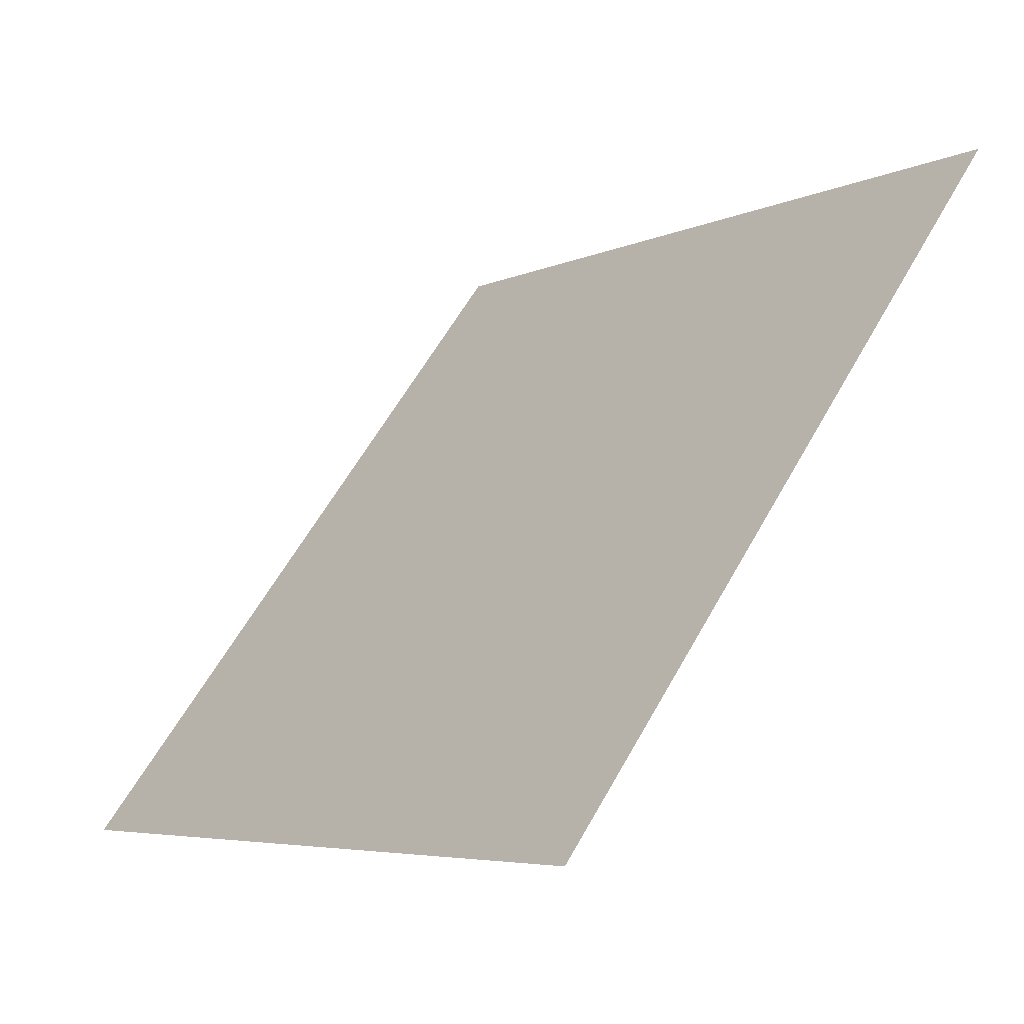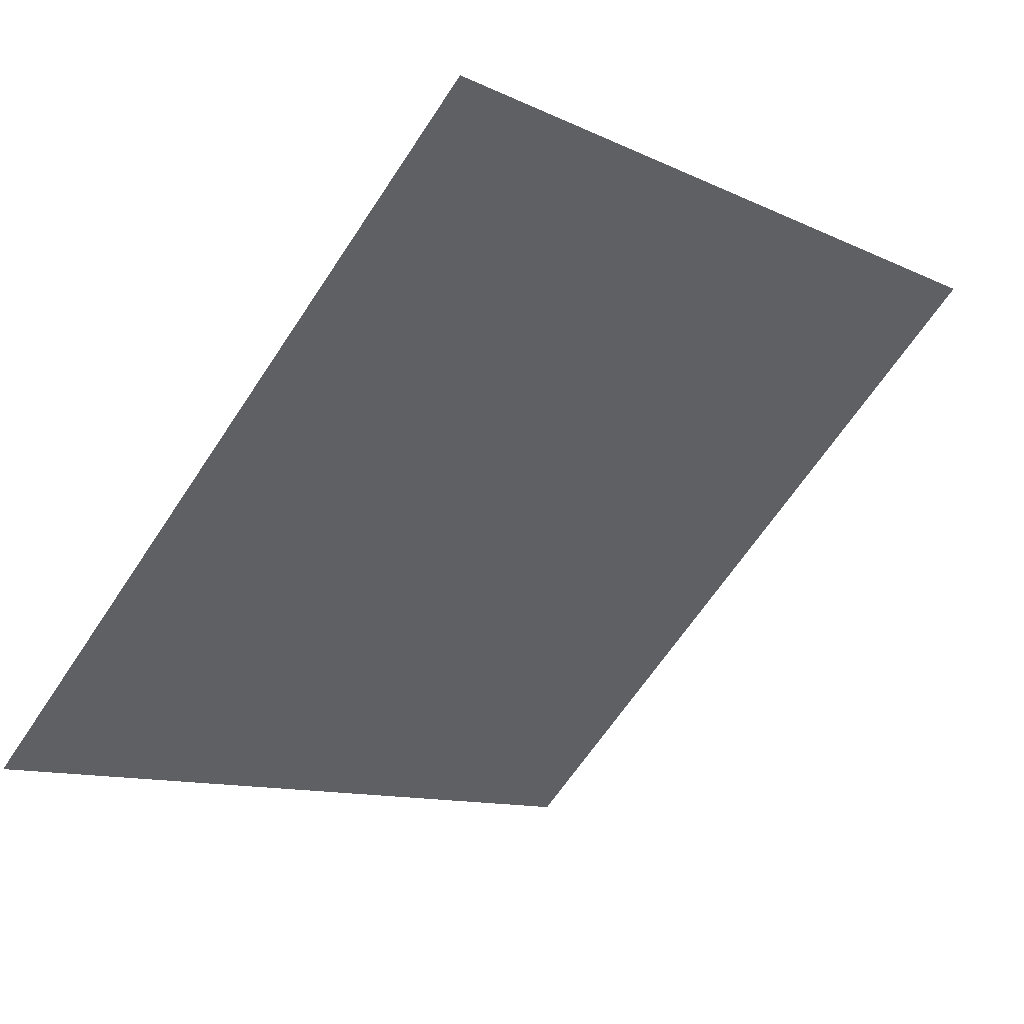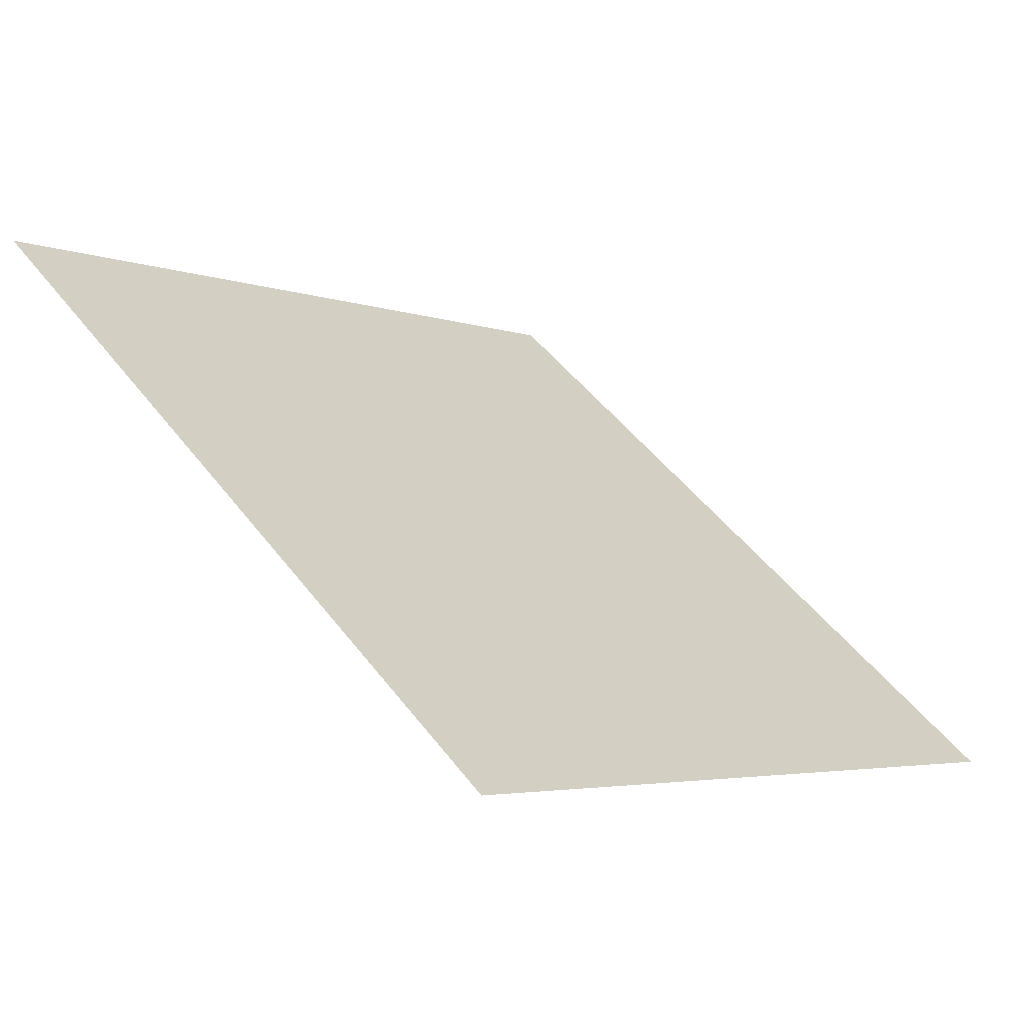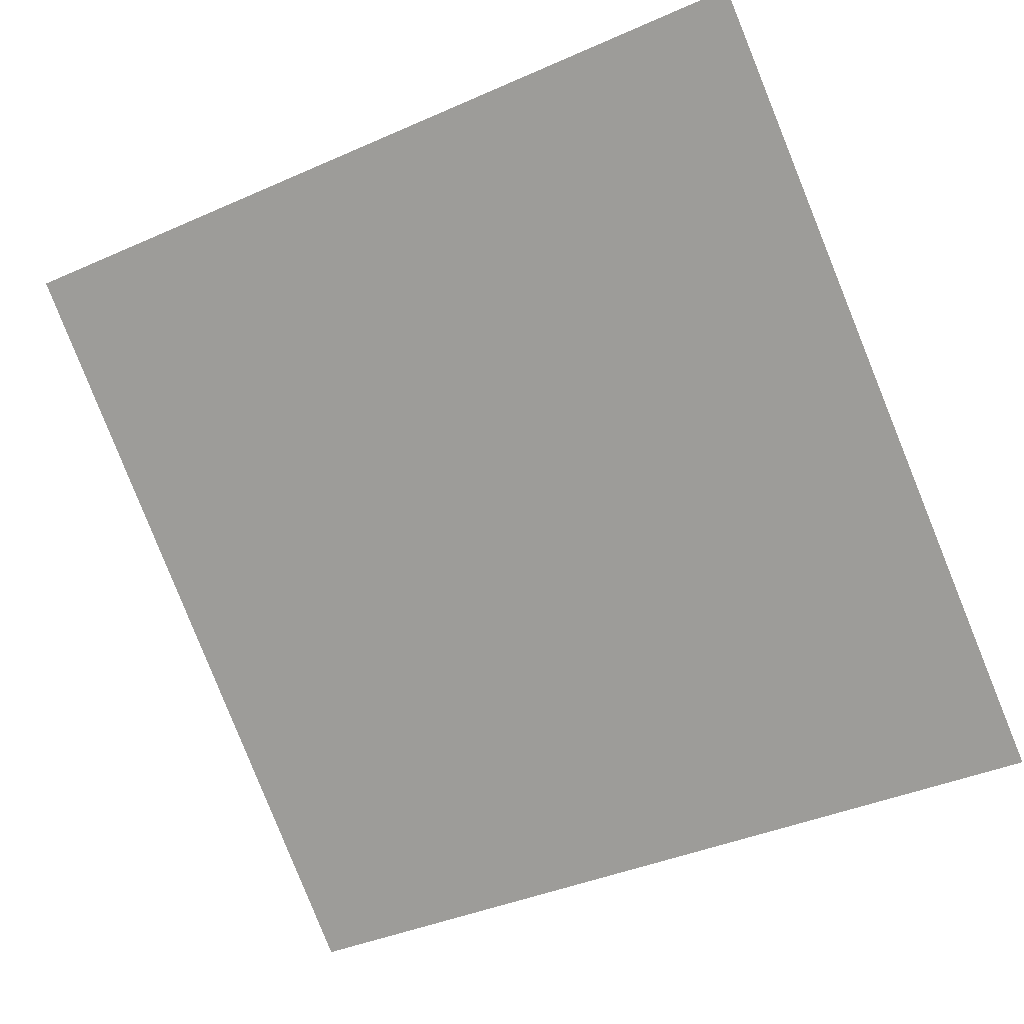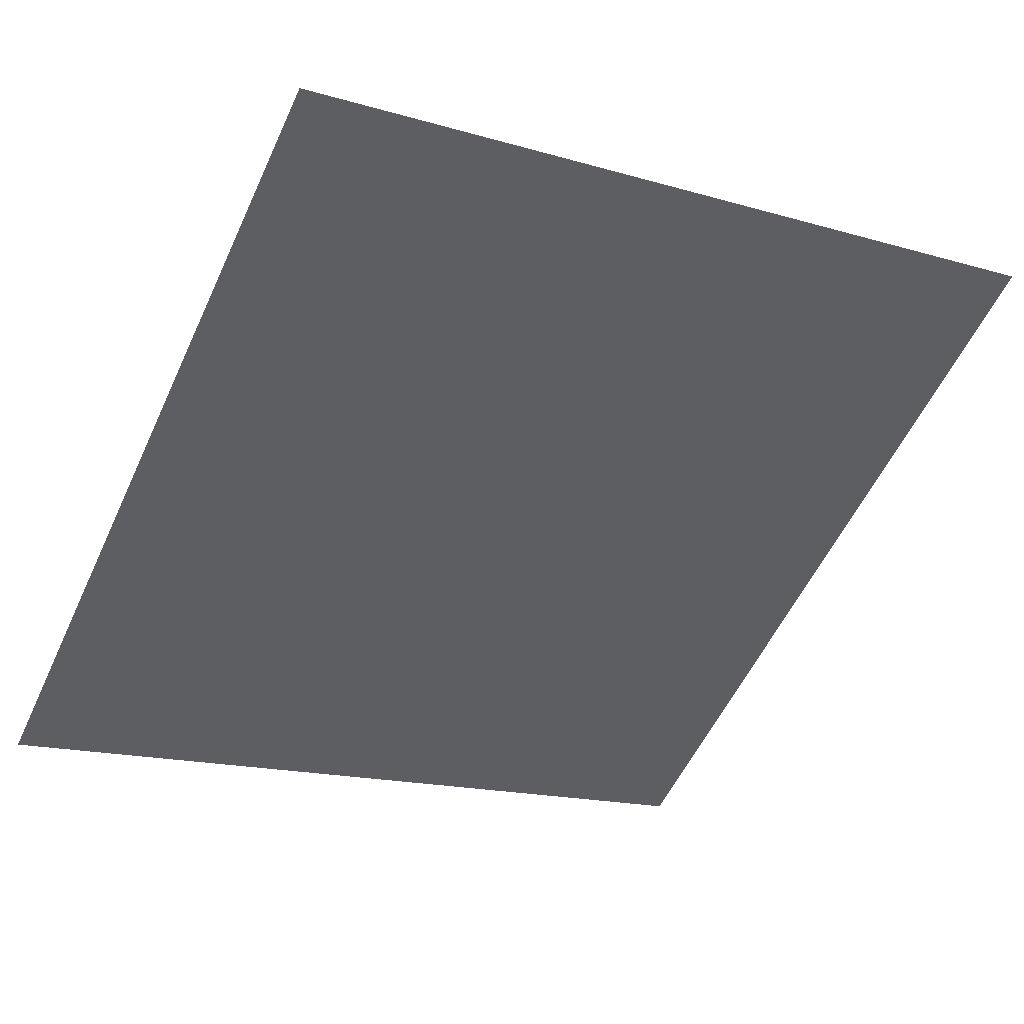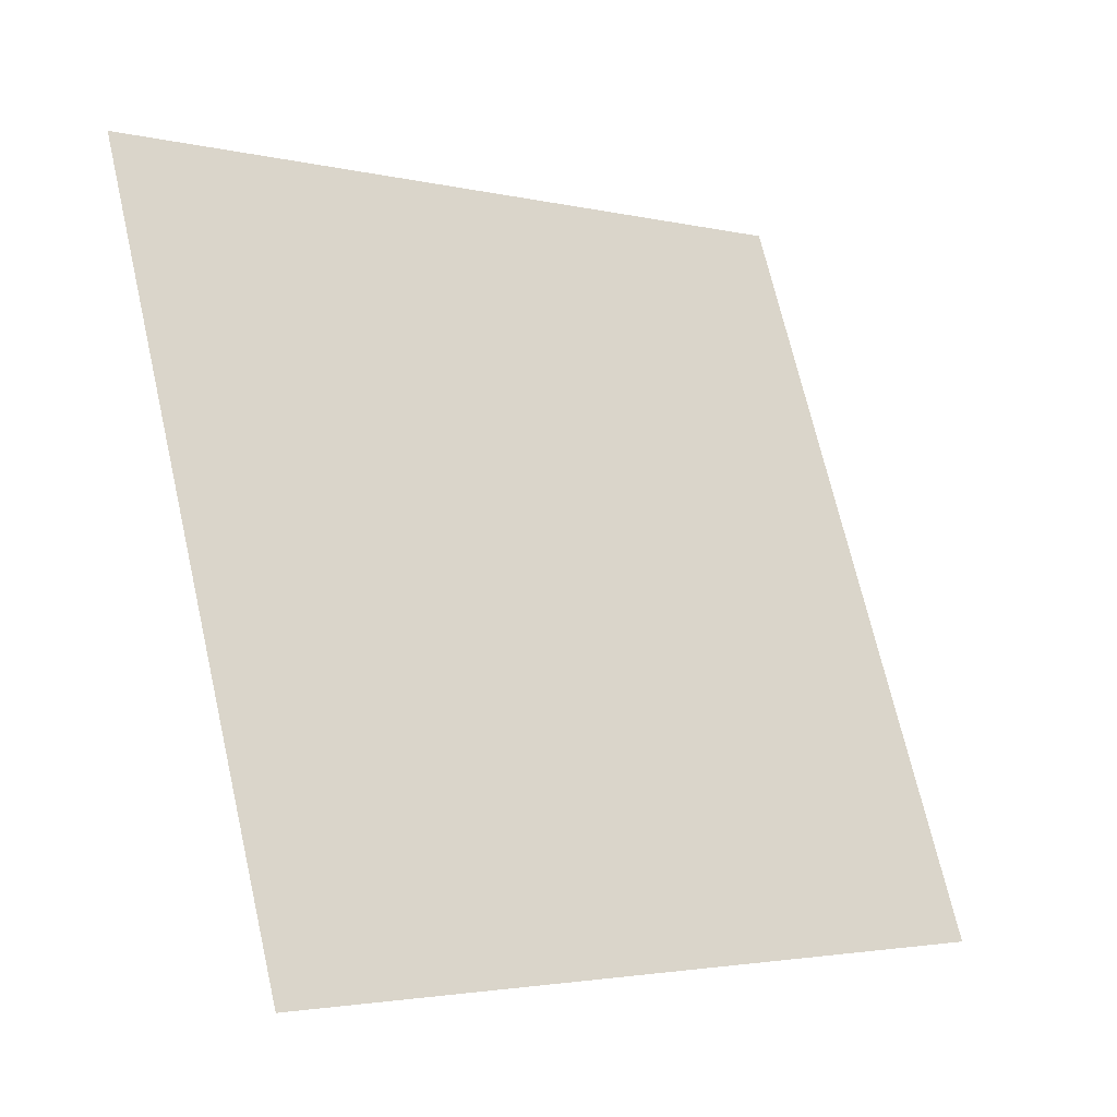
<metadata>
{"format":"obj","ext":"obj","renderer":"f3d","projection":"perspective","resolution":1024,"background":"white","views":[{"elev":-6.2,"azim":52.6,"up":"+Z"},{"elev":-64.1,"azim":-123.1,"up":"+Y"},{"elev":47.4,"azim":54.8,"up":"+Y"},{"elev":-42.8,"azim":29.1,"up":"+Y"},{"elev":-14.0,"azim":-29.9,"up":"+Y"},{"elev":69.4,"azim":77.5,"up":"+Y"}]}
</metadata>
<code>
v 0.01529 0.8524 0.5964
v 0.008729 0.8526 0.5964
v 0.008848 0.8565 0.6017
v 0.01541 0.8564 0.6016
f 4 3 2 1

</code>
